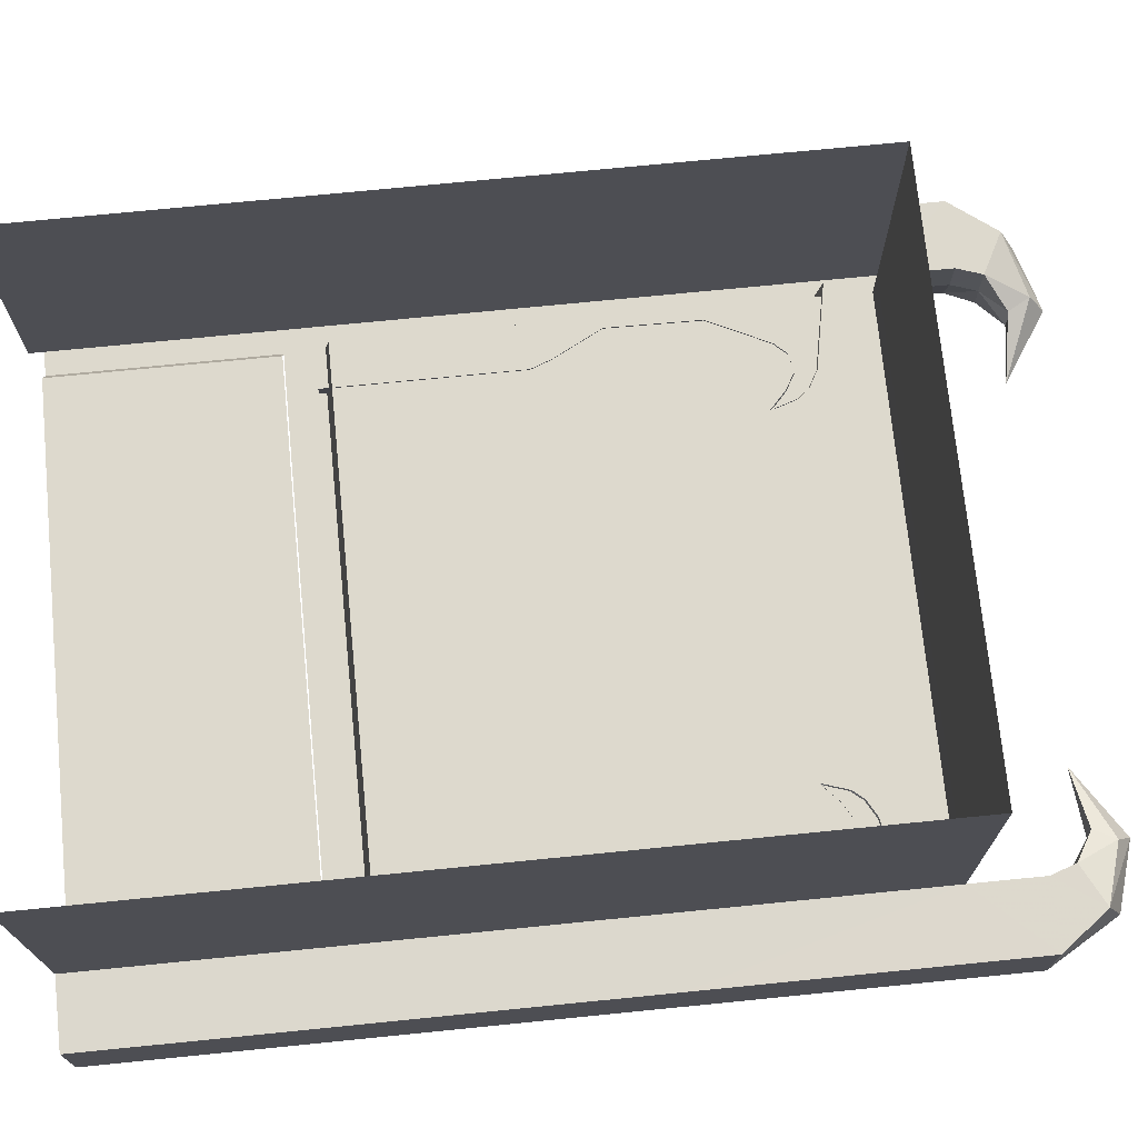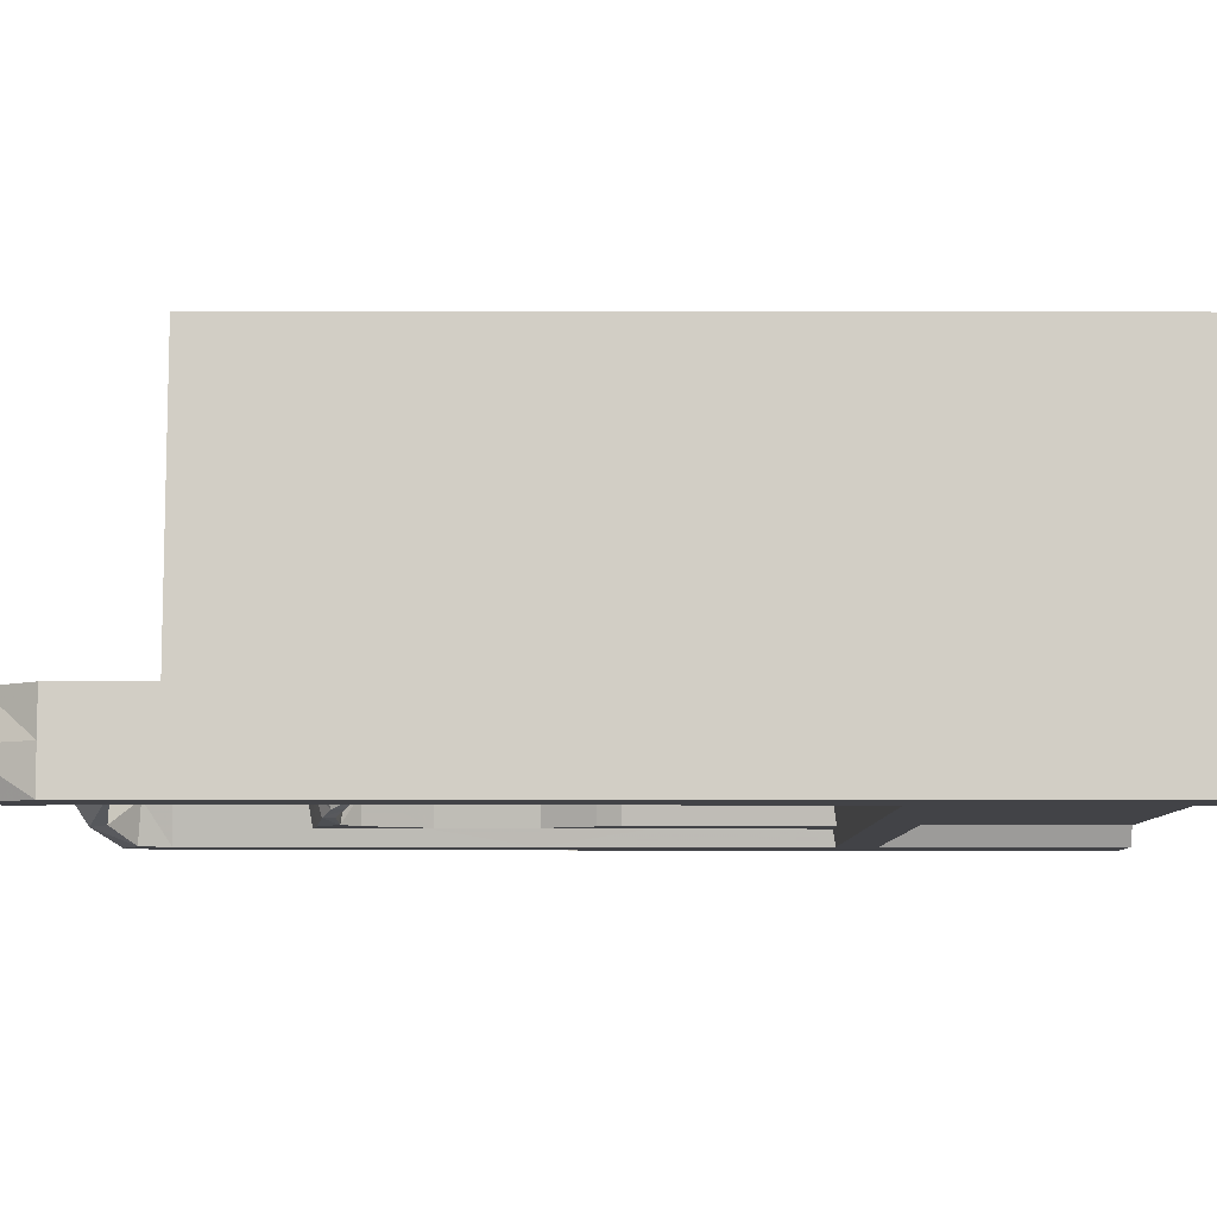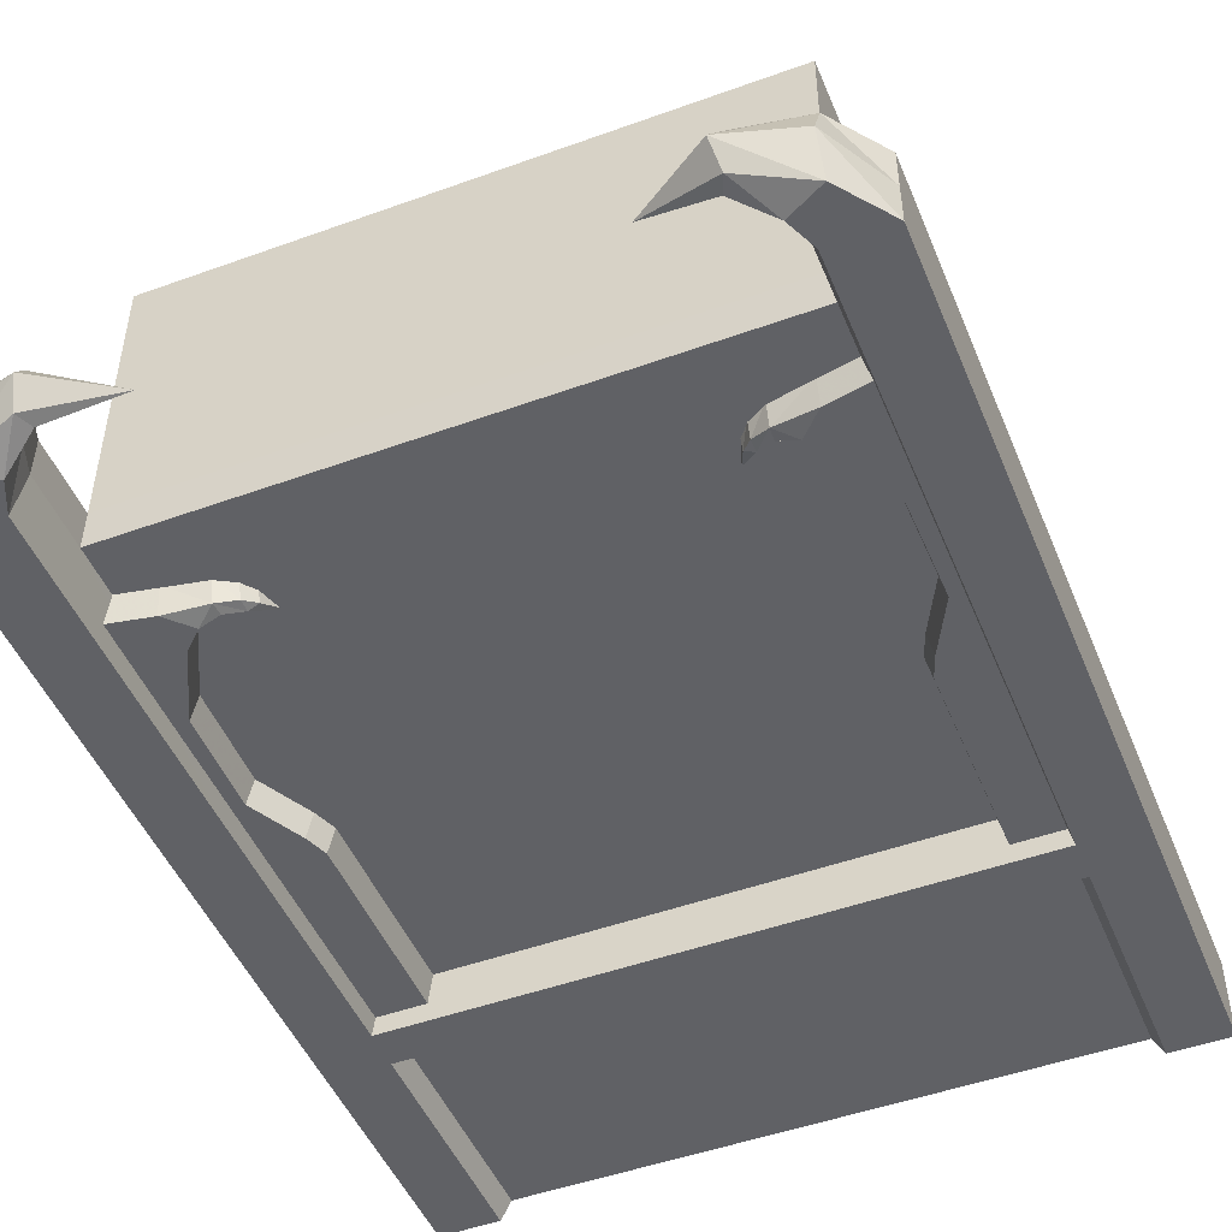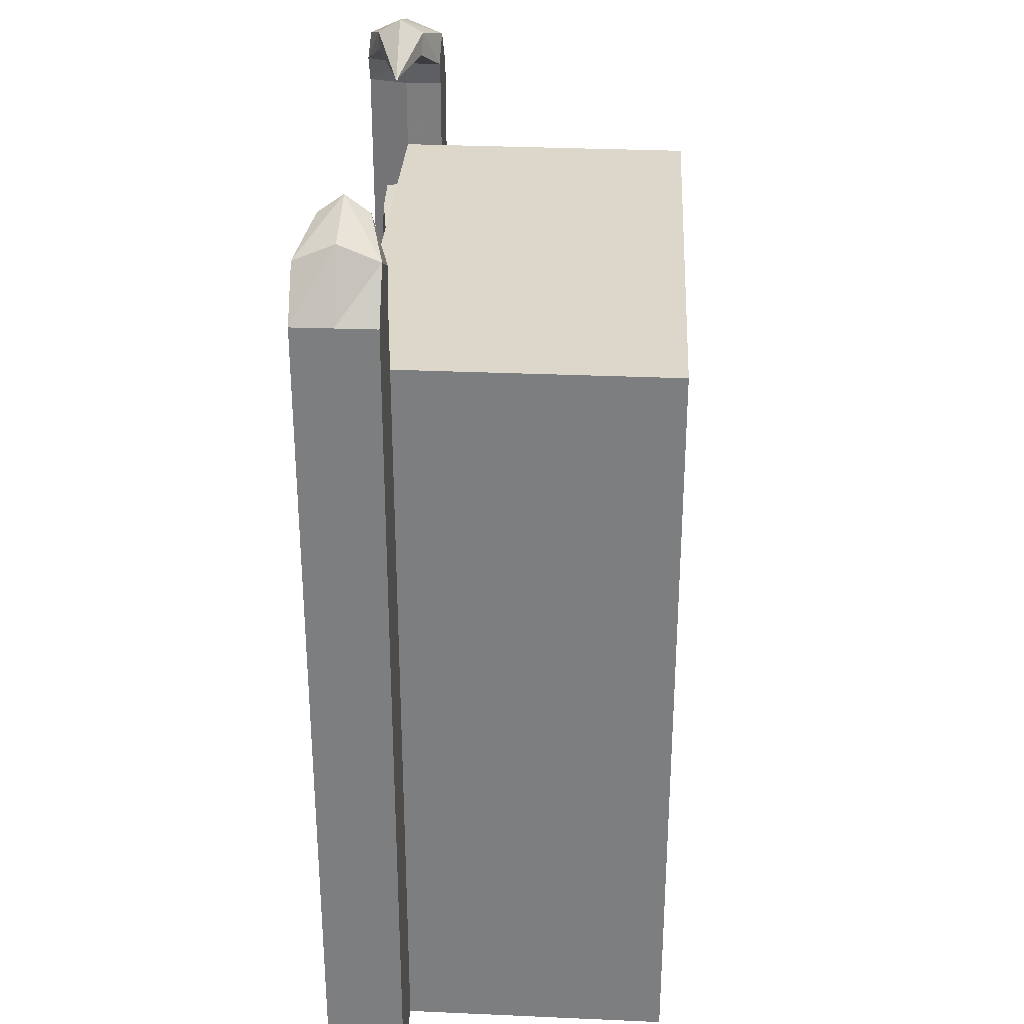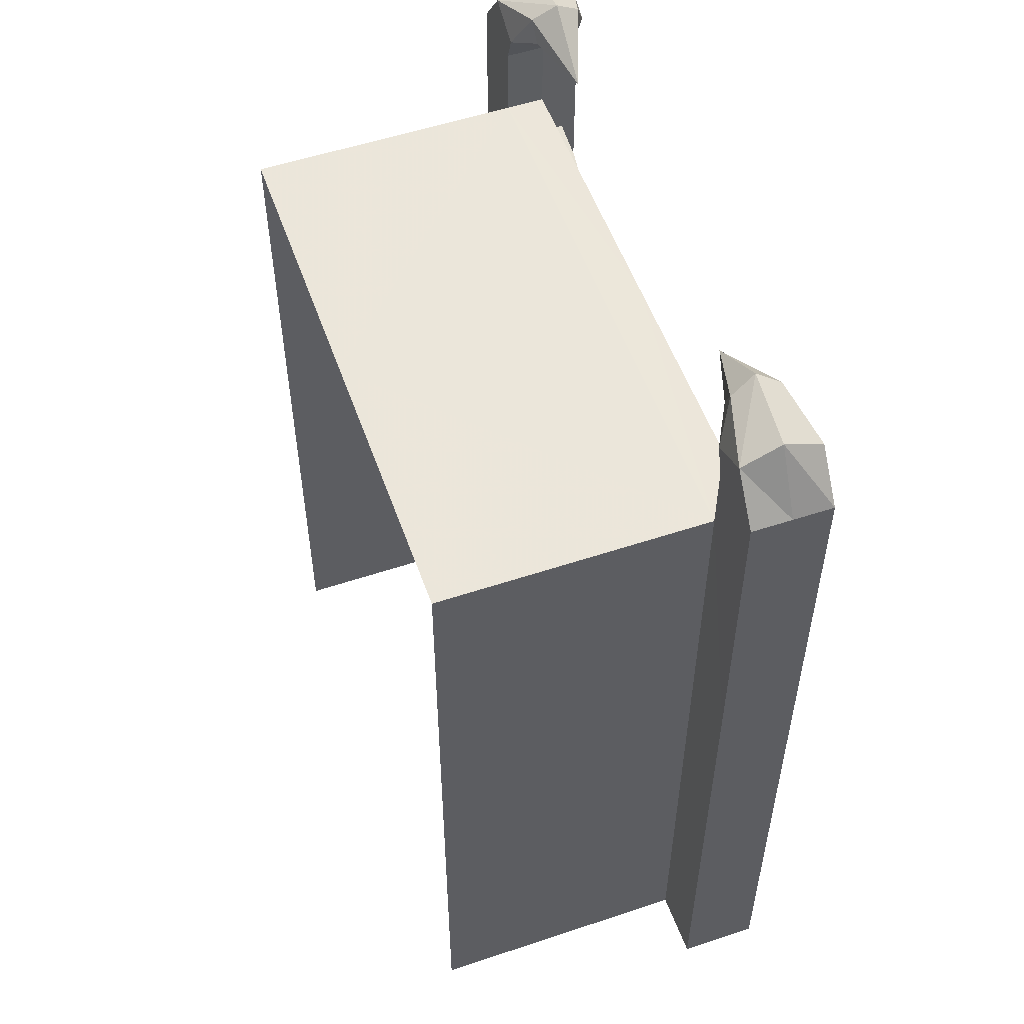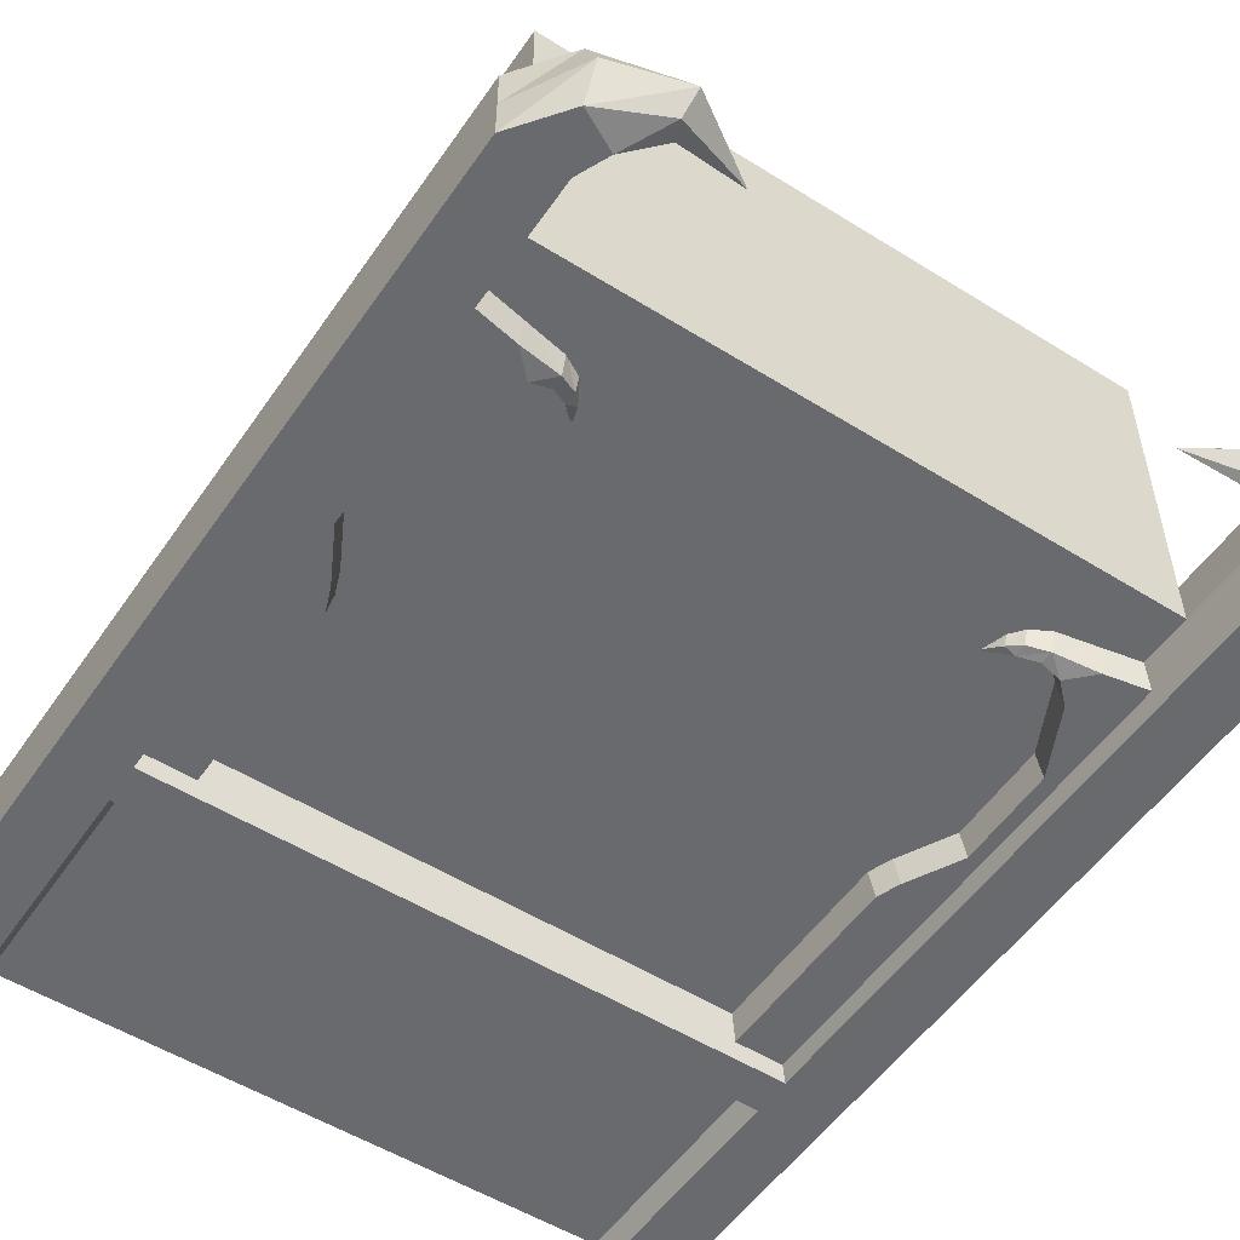
<metadata>
{"format":"obj","ext":"obj","renderer":"f3d","projection":"perspective","resolution":1024,"background":"white","views":[{"elev":72.0,"azim":-95.7,"up":"+Y"},{"elev":-7.4,"azim":89.8,"up":"+Y"},{"elev":-48.5,"azim":22.0,"up":"+Y"},{"elev":30.3,"azim":93.1,"up":"+Z"},{"elev":54.0,"azim":-109.3,"up":"+Z"},{"elev":-53.1,"azim":-33.8,"up":"+Y"}]}
</metadata>
<code>
g aiji_fuben_229_wall01
v 1.9e-05 -63.94 95.6
v 107.7 -63.94 95.6
v 107.7 -63.94 81.84
v 1.9e-05 -63.94 81.84
v 1.7e-05 -48.84 191
v 104.1 -48.84 191
v 104.1 -48.84 98.22
v 1.7e-05 -48.84 98.22
v 128.9 -63.94 6e-06
v 107.7 -63.94 6e-06
v 107.7 -63.94 81.84
v 128.9 -63.94 90.03
v 107.7 -63.94 95.6
v 128.9 -63.94 191.9
v 107.8 -63.94 191.9
v 1.8e-05 -57.03 5e-06
v 1.8e-05 -57.03 81.84
v 104.1 -57.03 81.84
v 104.1 -57.03 5e-06
v 1.7e-05 -48.84 283.8
v 1.5e-05 -34.8 283.8
v 104 -34.81 283.8
v 104.2 -48.84 283.8
v 104.1 -57.03 5e-06
v 104.1 -57.03 81.84
v 107.7 -63.94 81.84
v 107.7 -63.94 6e-06
v 1.7e-05 -48.84 98.22
v 104.1 -48.84 98.22
v 107.7 -63.94 95.6
v 1.9e-05 -63.94 95.6
v 104.1 -48.84 98.22
v 107.8 -63.94 191.9
v 107.7 -63.94 95.6
v 107.8 -63.94 310.3
v 128.9 -63.94 310.3
v 104.1 -48.84 191
v 104.2 -48.84 283.8
v 107.8 -63.94 310.3
v 104 -34.81 283.8
v 104 -34.83 310.2
v 104.2 -48.84 310.2
v 104.2 -48.84 283.8
v 128.9 -63.94 90.03
v 128.9 -63.94 191.9
v 128.9 -35.03 192.1
v 128.9 -35.03 90.09
v 128.9 -63.94 6e-06
v 128.9 -35.03 -0.2228
v 128.9 -63.94 310.3
v 128.9 -49.4 310.3
v 93.48 -58.27 334.8
v 66.57 -48.82 324
v 91.67 -49.39 340.6
v 3e-06 63.94 283.3
v 104 63.94 283.3
v 128.9 -34.86 310.3
v 104 -34.83 310.2
v 104 -34.81 283.8
v 128.9 -35.03 192.1
v 104 -34.81 283.8
v 104 63.94 283.3
v 104 63.94 -1.428
v 104 -34.81 -0.5361
v 104 -34.81 -0.5361
v 128.9 -35.03 90.09
v 128.9 -35.03 -0.2228
v 103.1 -63.93 320.8
v 115.8 -63.93 327.4
v 104.2 -48.84 310.2
v 100.9 -48.83 319.6
v 103.1 -63.93 320.8
v 100.8 -34.82 319.6
v 100.9 -48.83 319.6
v 115.8 -34.85 327.4
v 100.8 -34.82 319.6
v 128.9 -49.4 310.3
v 115.8 -49.39 333.4
v 115.8 -34.85 327.4
v 128.9 -34.86 310.3
v 93.48 -58.27 334.8
v 92.28 -48.83 329.4
v 66.57 -48.82 324
v 91.05 -57.74 328.7
v 89.26 -41.01 326.9
v 66.57 -48.82 324
v 92.28 -48.83 329.4
v 93.48 -40.5 334.8
v 89.26 -41.01 326.9
v 115.8 -34.85 327.4
v 91.67 -49.39 340.6
v 93.48 -40.5 334.8
v 115.8 -49.39 333.4
v 115.8 -63.93 327.4
v 91.67 -49.39 340.6
v 66.57 -48.82 324
v 93.48 -40.5 334.8
v 91.67 -49.39 340.6
v 128.9 -34.86 310.3
v 128.9 -63.94 310.3
v 115.8 -63.93 327.4
v 91.05 -57.74 328.7
v 91.05 -57.74 328.7
v 92.28 -48.83 329.4
v 89.26 -41.01 326.9
v 92.28 -48.83 329.4
v 66.57 -48.82 324
v 66.57 -48.82 324
v 93.48 -58.27 334.8
v 115.8 -49.39 333.4
v 1.7e-05 -48.84 283.8
v 104.2 -48.84 283.8
v 91.7 -58.1 262
v 91.7 -47.72 264.1
v 108.8 -47.72 267.4
v 108.8 -58.1 265.3
v 89.38 -58.1 93.45
v 89.38 -58.1 165
v 108.9 -58.1 166.9
v 108.9 -58.1 93.45
v 87.09 -47.72 93.45
v 87.09 -47.72 165
v 89.38 -58.1 165
v 89.38 -58.1 93.45
v 92.37 -58.1 172.9
v 101.9 -58.1 191
v 108.9 -58.1 189.4
v 99.6 -47.72 191
v 101.9 -58.1 191
v 92.37 -58.1 172.9
v 90.07 -47.72 172.9
v 101.5 -58.1 225.3
v 108.9 -58.1 232.6
v 99.16 -47.72 225.3
v 101.5 -58.1 225.3
v 90.56 -58.1 247.7
v 88.27 -47.72 247.7
v 90.56 -58.1 247.7
v 77.06 -47.72 253.3
v 77.06 -56.31 254.9
v 83.92 -58.1 254
v 83.92 -47.72 252.4
v 77.39 -56.31 259.3
v 77.39 -47.72 261.4
v 83.92 -58.1 254
v 91.7 -58.1 262
v 83.92 -47.72 252.4
v 83.92 -58.1 254
v 77.06 -56.31 254.9
v 77.39 -56.31 259.3
v 67.69 -52.33 251.8
v 64.37 -47.72 243.7
v 67.69 -47.72 253.8
v 71.15 -53.98 255.9
v 71.15 -47.72 257.9
v 71.21 -53.98 251.6
v 71.15 -53.98 255.9
v 77.06 -56.31 254.9
v 77.06 -47.72 253.3
v 71.21 -47.72 250
v 71.21 -53.98 251.6
v 67.69 -52.33 251.8
v 64.37 -47.72 243.7
v 64.37 -47.72 243.7
v 108.8 -58.1 265.3
v -107.7 -63.94 81.84
v -107.7 -63.94 95.6
v -104.1 -48.84 98.22
v -104.1 -48.84 191
v -128.9 -63.94 6e-06
v -128.9 -63.94 90.03
v -107.7 -63.94 81.84
v -107.7 -63.94 6e-06
v -107.7 -63.94 95.6
v -128.9 -63.94 191.9
v -107.8 -63.94 191.9
v -104.1 -57.03 5e-06
v -104.1 -57.03 81.84
v -104.2 -48.84 283.8
v -104 -34.81 283.8
v -104.1 -57.03 5e-06
v -107.7 -63.94 6e-06
v -107.7 -63.94 81.84
v -104.1 -57.03 81.84
v -107.7 -63.94 95.6
v -104.1 -48.84 98.22
v -104.1 -48.84 98.22
v -107.7 -63.94 95.6
v -107.8 -63.94 191.9
v -128.9 -63.94 310.3
v -107.8 -63.94 310.3
v -107.8 -63.94 310.3
v -104.2 -48.84 283.8
v -104.1 -48.84 191
v -104 -34.81 283.8
v -104.2 -48.84 283.8
v -104.2 -48.84 310.2
v -104 -34.83 310.2
v -128.9 -63.94 90.03
v -128.9 -35.03 90.09
v -128.9 -35.03 192.1
v -128.9 -63.94 191.9
v -128.9 -63.94 6e-06
v -128.9 -35.03 -0.2228
v -128.9 -63.94 310.3
v -128.9 -49.4 310.3
v -93.48 -58.27 334.8
v -91.67 -49.39 340.6
v -66.57 -48.82 324
v -104 63.94 283.3
v -128.9 -34.86 310.3
v -128.9 -35.03 192.1
v -104 -34.81 283.8
v -104 -34.83 310.2
v -104 -34.81 283.8
v -104 -34.81 -0.5361
v -104 63.94 -1.428
v -104 63.94 283.3
v -104 -34.81 -0.5361
v -128.9 -35.03 90.09
v -128.9 -35.03 -0.2228
v -115.8 -63.93 327.4
v -103.1 -63.93 320.8
v -103.1 -63.93 320.8
v -100.9 -48.83 319.6
v -104.2 -48.84 310.2
v -100.9 -48.83 319.6
v -100.8 -34.82 319.6
v -100.8 -34.82 319.6
v -115.8 -34.85 327.4
v -128.9 -49.4 310.3
v -128.9 -34.86 310.3
v -115.8 -34.85 327.4
v -115.8 -49.39 333.4
v -93.48 -58.27 334.8
v -92.28 -48.83 329.4
v -91.05 -57.74 328.7
v -66.57 -48.82 324
v -89.26 -41.01 326.9
v -92.28 -48.83 329.4
v -66.57 -48.82 324
v -89.26 -41.01 326.9
v -93.48 -40.5 334.8
v -115.8 -34.85 327.4
v -93.48 -40.5 334.8
v -91.67 -49.39 340.6
v -115.8 -49.39 333.4
v -91.67 -49.39 340.6
v -115.8 -63.93 327.4
v -66.57 -48.82 324
v -91.67 -49.39 340.6
v -93.48 -40.5 334.8
v -128.9 -34.86 310.3
v -128.9 -63.94 310.3
v -115.8 -63.93 327.4
v -91.05 -57.74 328.7
v -91.05 -57.74 328.7
v -92.28 -48.83 329.4
v -92.28 -48.83 329.4
v -89.26 -41.01 326.9
v -66.57 -48.82 324
v -66.57 -48.82 324
v -93.48 -58.27 334.8
v -115.8 -49.39 333.4
v -104.2 -48.84 283.8
v -91.7 -58.1 262
v -108.8 -58.1 265.3
v -108.8 -47.72 267.4
v -91.7 -47.72 264.1
v -89.38 -58.1 93.45
v -108.9 -58.1 93.45
v -108.9 -58.1 166.9
v -89.38 -58.1 165
v -87.09 -47.72 93.45
v -89.38 -58.1 93.45
v -89.38 -58.1 165
v -87.09 -47.72 165
v -108.9 -58.1 189.4
v -101.9 -58.1 191
v -92.37 -58.1 172.9
v -99.6 -47.72 191
v -90.07 -47.72 172.9
v -92.37 -58.1 172.9
v -101.9 -58.1 191
v -101.5 -58.1 225.3
v -108.9 -58.1 232.6
v -99.16 -47.72 225.3
v -101.5 -58.1 225.3
v -90.56 -58.1 247.7
v -88.27 -47.72 247.7
v -90.56 -58.1 247.7
v -77.06 -47.72 253.3
v -83.92 -47.72 252.4
v -83.92 -58.1 254
v -77.06 -56.31 254.9
v -77.39 -56.31 259.3
v -77.39 -47.72 261.4
v -83.92 -58.1 254
v -91.7 -58.1 262
v -83.92 -58.1 254
v -83.92 -47.72 252.4
v -77.39 -56.31 259.3
v -77.06 -56.31 254.9
v -67.69 -52.33 251.8
v -67.69 -47.72 253.8
v -64.37 -47.72 243.7
v -71.15 -47.72 257.9
v -71.15 -53.98 255.9
v -71.15 -53.98 255.9
v -71.21 -53.98 251.6
v -77.06 -56.31 254.9
v -71.21 -53.98 251.6
v -71.21 -47.72 250
v -77.06 -47.72 253.3
v -67.69 -52.33 251.8
v -64.37 -47.72 243.7
v -64.37 -47.72 243.7
v -108.8 -58.1 265.3
f 2 1 3
f 4 3 1
f 6 5 7
f 8 7 5
f 10 9 11
f 12 11 9
f 12 13 11
f 12 14 13
f 15 13 14
f 17 16 18
f 19 18 16
f 21 20 22
f 23 22 20
f 25 24 26
f 27 26 24
f 29 28 30
f 31 30 28
f 33 32 34
f 35 15 36
f 14 36 15
f 37 33 38
f 39 38 33
f 41 40 42
f 43 42 40
f 37 32 33
f 45 44 46
f 47 46 44
f 44 48 47
f 49 47 48
f 51 50 46
f 45 46 50
f 53 52 54
f 21 22 55
f 56 55 22
f 58 57 59
f 60 59 57
f 62 61 63
f 64 63 61
f 65 59 60
f 65 60 66
f 65 66 67
f 35 36 68
f 69 68 36
f 70 39 71
f 72 71 39
f 41 42 73
f 74 73 42
f 57 58 75
f 76 75 58
f 78 77 79
f 80 79 77
f 68 69 81
f 83 82 84
f 86 85 87
f 88 76 89
f 91 90 92
f 94 93 95
f 97 96 98
f 99 51 46
f 101 100 78
f 77 78 100
f 102 68 81
f 75 76 88
f 72 103 71
f 104 71 103
f 73 74 105
f 106 105 74
f 102 81 107
f 89 108 88
f 109 94 95
f 110 90 91
f 112 111 6
f 5 6 111
f 70 38 39
f 114 113 115
f 116 115 113
f 118 117 119
f 120 119 117
f 122 121 123
f 124 123 121
f 125 119 126
f 127 126 119
f 129 128 130
f 131 130 128
f 133 132 127
f 126 127 132
f 135 134 129
f 128 129 134
f 136 132 133
f 138 137 135
f 134 135 137
f 125 118 119
f 131 122 130
f 123 130 122
f 140 139 141
f 142 141 139
f 144 143 114
f 113 114 143
f 146 145 136
f 147 137 148
f 138 148 137
f 149 145 150
f 146 150 145
f 152 151 153
f 143 144 154
f 155 154 144
f 149 150 156
f 157 156 150
f 159 158 160
f 161 160 158
f 154 155 151
f 153 151 155
f 156 157 162
f 160 161 163
f 164 156 162
f 146 136 165
f 133 165 136
f 4 1 166
f 167 166 1
f 8 5 168
f 169 168 5
f 171 170 172
f 173 172 170
f 172 174 171
f 176 175 174
f 171 174 175
f 177 16 178
f 17 178 16
f 179 20 180
f 21 180 20
f 182 181 183
f 184 183 181
f 31 28 185
f 186 185 28
f 188 187 189
f 175 176 190
f 191 190 176
f 192 189 193
f 194 193 189
f 196 195 197
f 198 197 195
f 189 187 194
f 200 199 201
f 202 201 199
f 204 203 200
f 199 200 203
f 202 205 201
f 206 201 205
f 208 207 209
f 210 180 55
f 21 55 180
f 212 211 213
f 214 213 211
f 216 215 217
f 218 217 215
f 212 213 219
f 220 212 219
f 221 220 219
f 222 190 223
f 191 223 190
f 224 192 225
f 226 225 192
f 227 197 228
f 198 228 197
f 229 214 230
f 211 230 214
f 232 231 233
f 234 233 231
f 235 222 223
f 237 236 238
f 240 239 241
f 242 229 243
f 245 244 246
f 248 247 249
f 251 250 252
f 201 206 253
f 231 254 234
f 255 234 254
f 235 223 256
f 243 229 230
f 258 257 225
f 224 225 257
f 259 227 260
f 228 260 227
f 261 235 256
f 243 262 242
f 248 249 263
f 246 244 264
f 5 111 169
f 265 169 111
f 192 193 226
f 267 266 268
f 269 268 266
f 271 270 272
f 273 272 270
f 275 274 276
f 277 276 274
f 278 272 279
f 280 279 272
f 282 281 283
f 284 283 281
f 279 285 278
f 286 278 285
f 281 287 284
f 288 284 287
f 286 285 289
f 287 290 288
f 291 288 290
f 272 273 280
f 276 277 283
f 282 283 277
f 293 292 294
f 295 294 292
f 266 296 269
f 297 269 296
f 289 298 299
f 291 290 300
f 301 300 290
f 299 298 302
f 303 302 298
f 305 304 306
f 307 297 308
f 296 308 297
f 309 302 310
f 303 310 302
f 312 311 313
f 314 313 311
f 305 307 304
f 308 304 307
f 315 309 310
f 316 312 313
f 315 310 317
f 286 289 318
f 299 318 289

</code>
